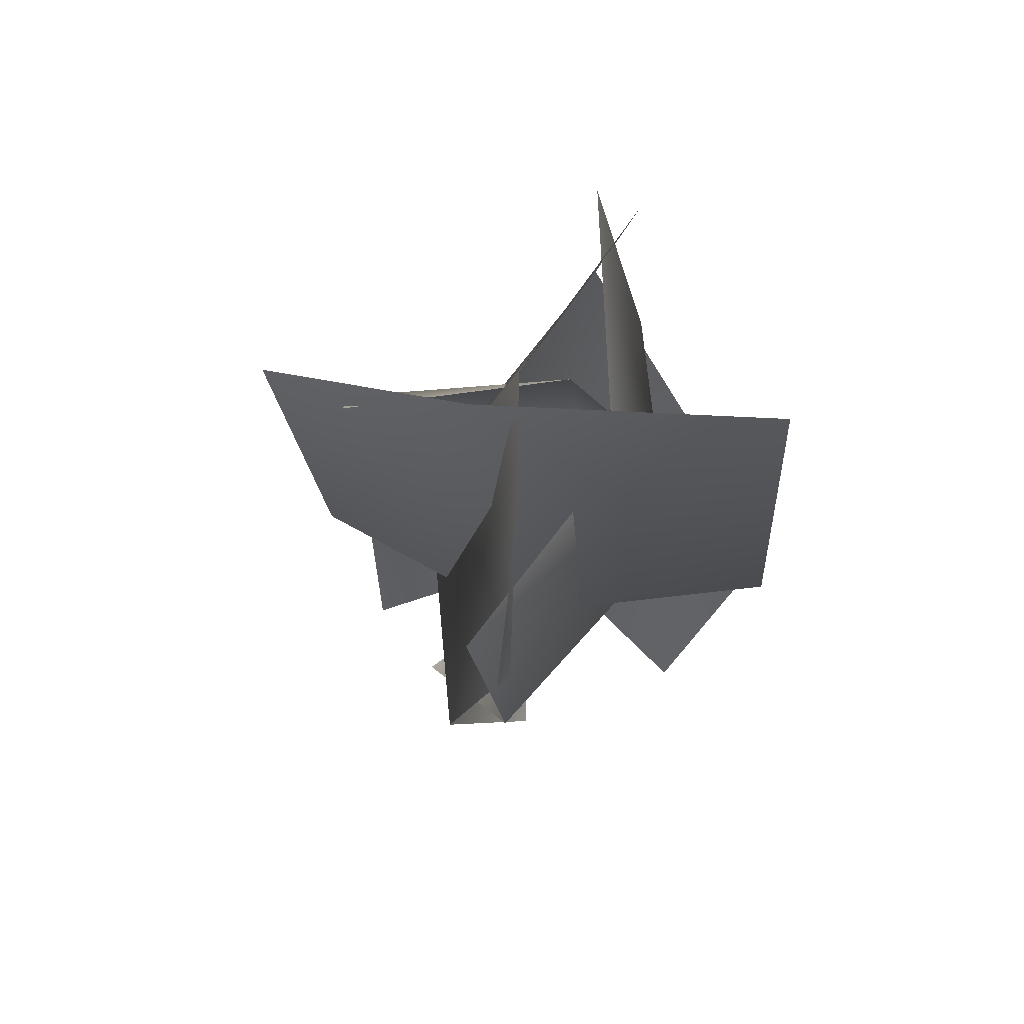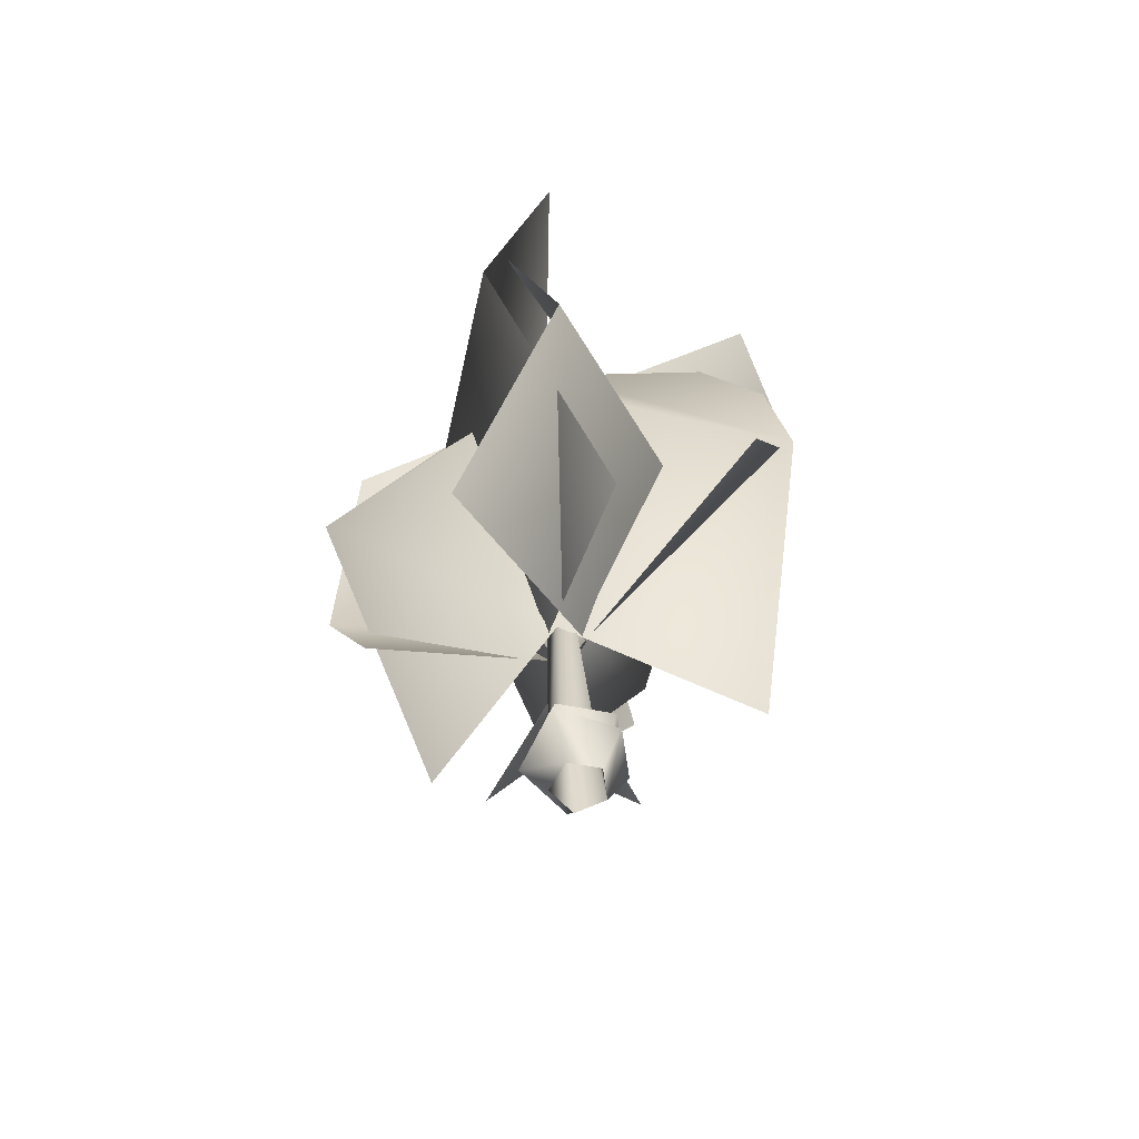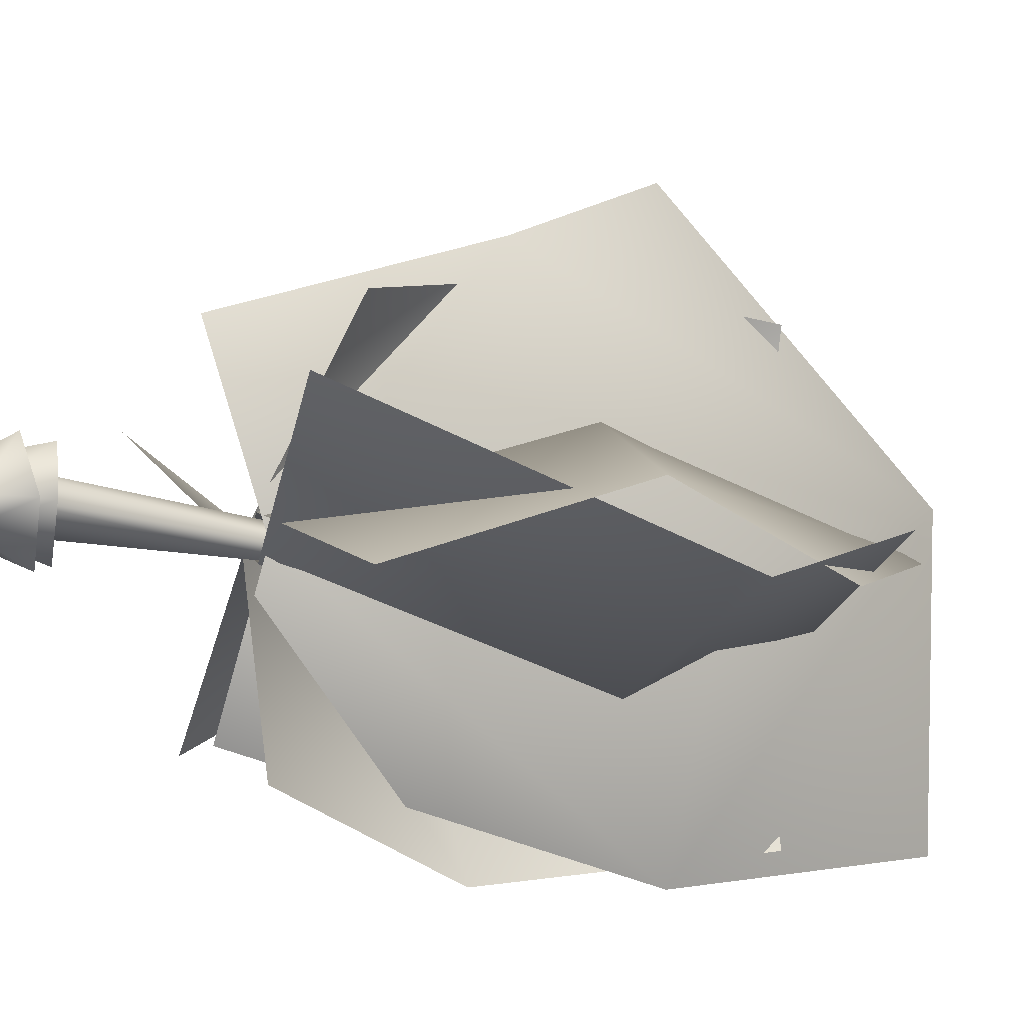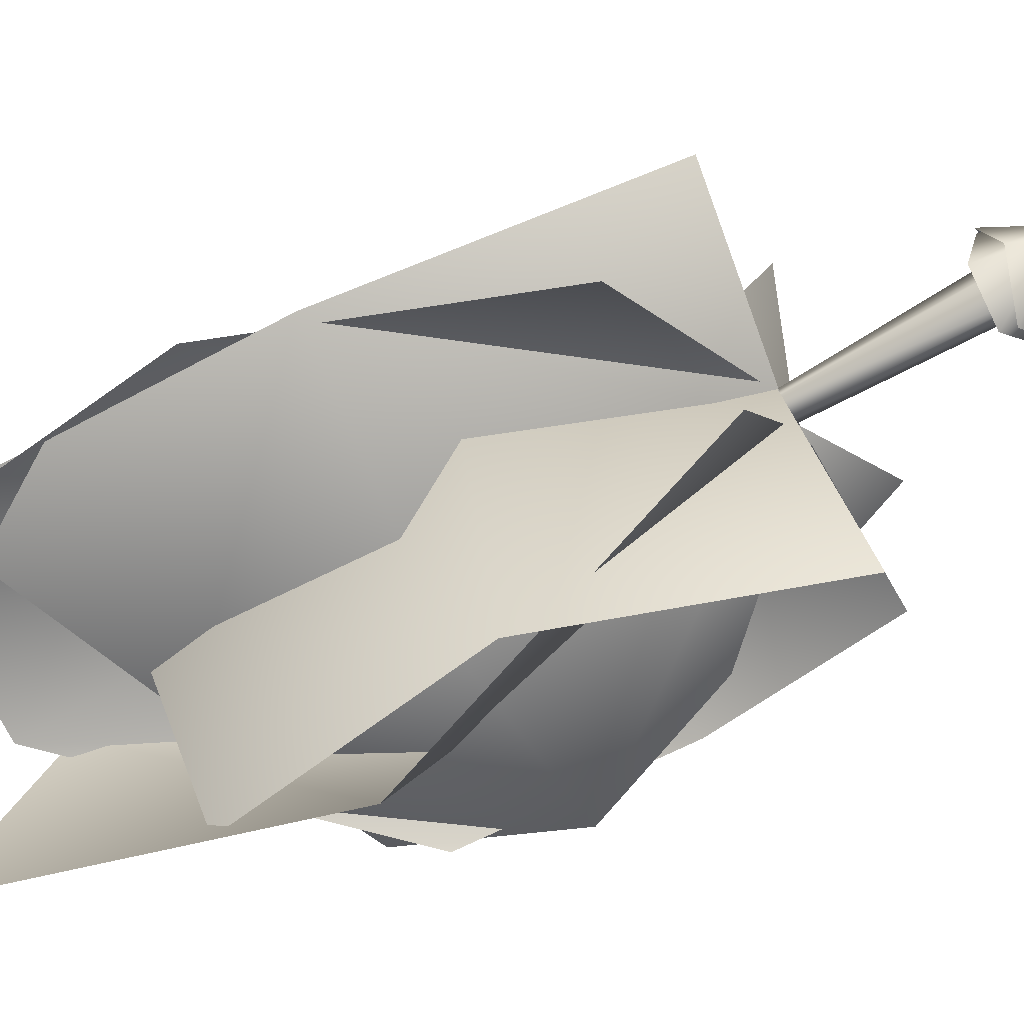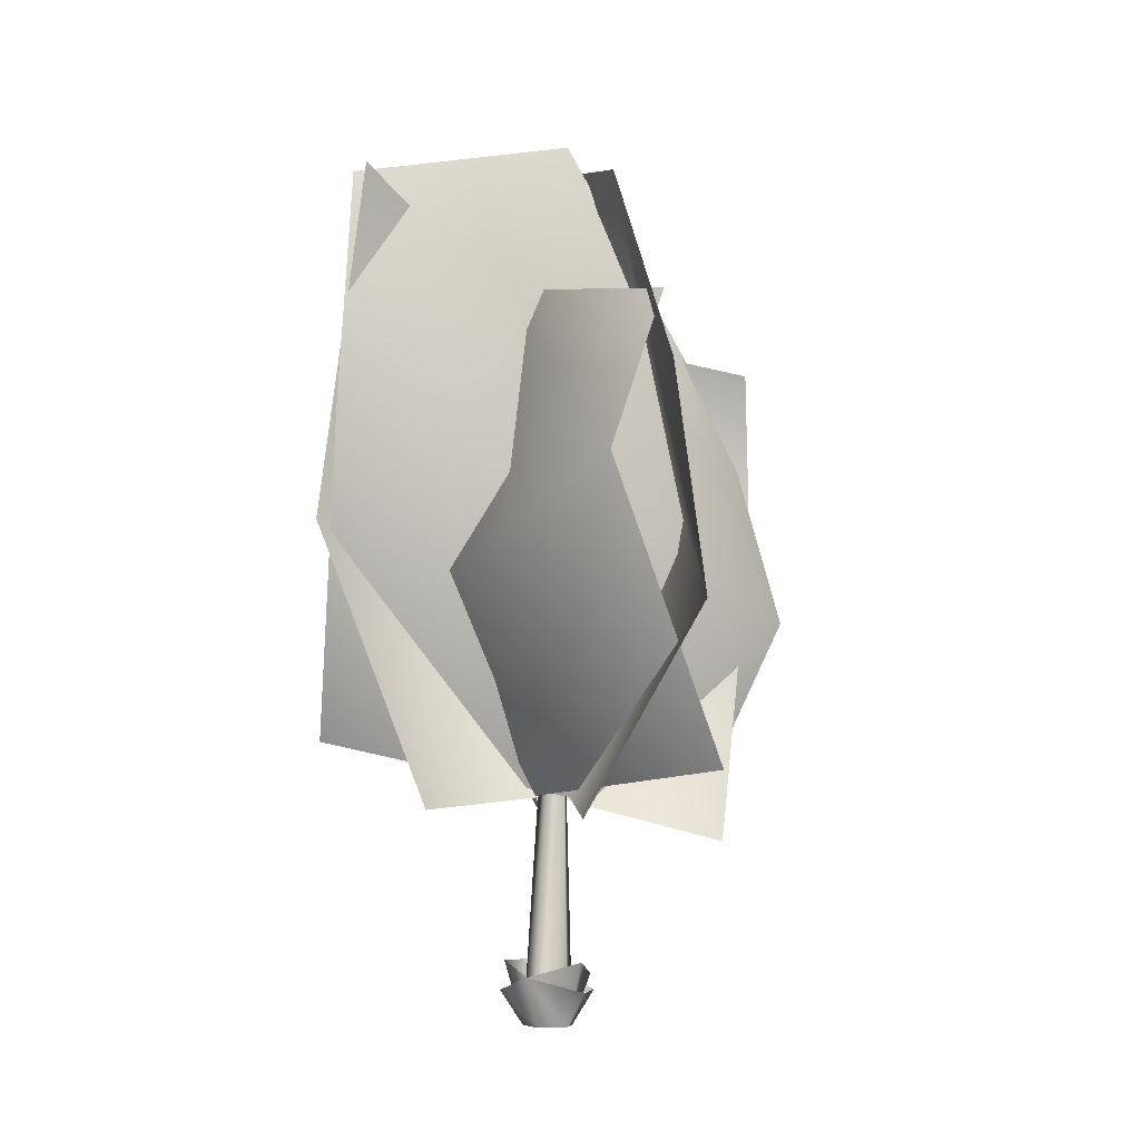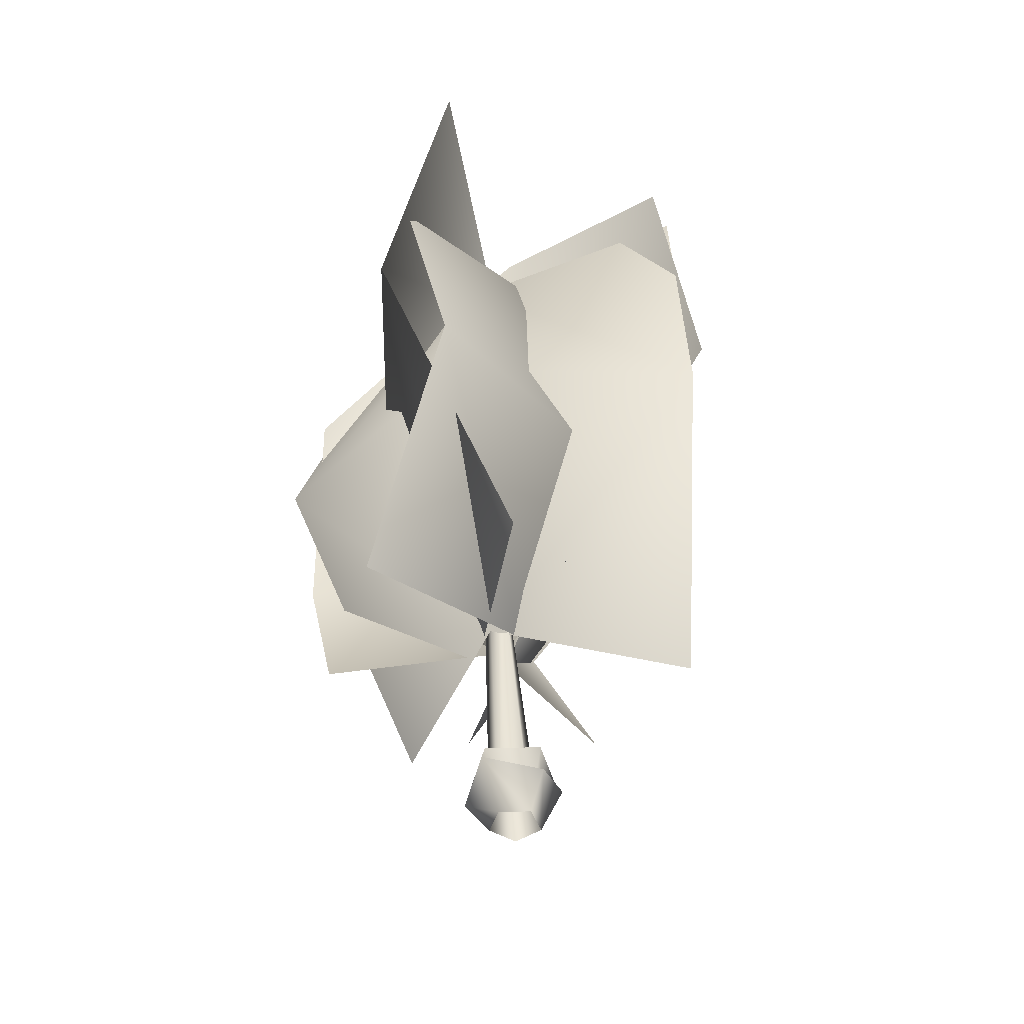
<metadata>
{"format":"obj","ext":"obj","renderer":"f3d","projection":"perspective","resolution":1024,"background":"white","views":[{"elev":72.6,"azim":107.4,"up":"+Y"},{"elev":-63.6,"azim":-169.7,"up":"+Y"},{"elev":-7.6,"azim":53.6,"up":"+Z"},{"elev":-64.4,"azim":-63.2,"up":"+Z"},{"elev":-6.2,"azim":-23.6,"up":"+Y"},{"elev":-45.6,"azim":-157.8,"up":"+Y"}]}
</metadata>
<code>
o
v 0.3201 20.96 0.3318
v 6.036 9.504 0.4134
v 5.338 14.38 -1.034
v -1.166 17.45 -0.4711
v -0.8003 12.73 5.245
v 0.8455 16.62 4.547
v 1.827 4.566 -4.584
v -0.2268 5.243 -0.3397
v -0.6816 10.33 -6.188
v -2.936 10.16 -0.3962
v 2.781 5.811 3.587
v 0.8455 16.45 -5.489
v 0.2828 16.94 -1.979
v -5.433 11.74 -1.309
v -4.735 20.1 0.05433
v 3.593 4.174 1.924
v 0.3355 5.243 -0.801
v 6 11.76 -1.106
v 0.208 11.74 -3.727
v 5.301 15.74 0.05433
v -3.828 4.9 1.952
v -0.2426 21.29 -5.526
v 1.128 20.27 1.23
v 1.148 13.41 -6.224
v -0.7386 4.694 3.605
v 0.6842 5.243 -0.4557
v 1.562 9.566 5.209
v 3.539 13.02 -0.5832
v -1.478 5.493 -3.78
v -0.2426 14.44 7.234
v -4.508 6.57 -3.802
v 0.2674 5.243 0.08248
v -5.397 14.21 0.04775
v 0.395 11.74 2.748
v 4.431 4.874 -1.222
v -4.698 20.15 -1.034
v -0.516 -0.1191 -0.3772
v -0.4781 -0.1191 0.345
v 0.05032 6.088 -0.2261
v 0.0103 6.088 -0.6069
v -0.516 -0.1191 -0.3772
v 0.05032 6.088 -0.2261
v 0.1592 -0.1191 -0.6363
v 0.36 6.088 -0.7626
v 0.6143 -0.1191 -0.07432
v 0.6162 6.088 -0.4781
v 0.2204 -0.1191 0.5322
v 0.4248 6.088 -0.1466
v -0.8917 1.062 0.664
v -0.9645 0.6873 -0.7254
v -0.4781 -0.1191 0.345
v 0.1592 -0.1191 -0.6363
v -0.516 -0.1191 -0.3772
v 0.307 1.383 -1.122
v -0.8757 1.383 -0.6678
v 0.6143 -0.1191 -0.07432
v 0.1592 -0.1191 -0.6363
v 1.104 1.053 -0.1372
v 0.307 1.383 -1.122
v 0.2204 -0.1191 0.5322
v 0.6143 -0.1191 -0.07432
v 0.4143 1.383 0.9253
v 1.104 1.053 -0.1372
v -0.4781 -0.1191 0.345
v 0.2204 -0.1191 0.5322
v -0.8094 1.053 0.5974
v 0.4143 1.383 0.9253
v -0.516 -0.1191 -0.3772
v -0.4781 -0.1191 0.345
v -0.8757 1.383 -0.6678
v -0.8094 1.053 0.5974
v 0.1592 -0.1191 -0.6363
v -0.516 -0.1191 -0.3772
v 0.3344 1.062 -1.224
v -0.9645 0.6873 -0.7254
v 0.6143 -0.1191 -0.07432
v 0.1592 -0.1191 -0.6363
v 1.21 0.6873 -0.1428
v 0.3344 1.062 -1.224
v 0.2204 -0.1191 0.5322
v 0.6143 -0.1191 -0.07432
v 0.4523 0.6873 1.024
v 1.21 0.6873 -0.1428
v -0.4781 -0.1191 0.345
v 0.2204 -0.1191 0.5322
v -0.8917 1.062 0.664
v 0.4523 0.6873 1.024
v -0.516 -0.1191 -0.3772
g Geoset0
f 1 2 3
f 4 5 6
f 7 8 9
f 9 8 10
f 8 11 5
f 8 5 10
f 4 10 5
f 9 10 4
f 12 9 4
f 13 14 15
f 16 17 18
f 18 17 19
f 20 18 13
f 18 19 13
f 13 19 14
f 17 14 19
f 17 21 14
f 22 23 24
f 25 26 27
f 27 26 28
f 26 29 24
f 26 24 28
f 23 28 24
f 27 28 23
f 30 27 23
f 31 32 33
f 33 32 34
f 32 35 2
f 32 2 34
f 1 34 2
f 33 34 1
f 36 33 1
g Geoset1
f 37 38 39
f 40 41 42
f 40 43 41
f 44 43 40
f 44 45 43
f 46 45 44
f 46 47 45
f 48 47 46
f 48 38 47
f 39 38 48
g Geoset2
f 49 50 51
f 52 53 54
f 55 54 53
f 56 57 58
f 59 58 57
f 60 61 62
f 63 62 61
f 64 65 66
f 67 66 65
f 68 69 70
f 71 70 69
f 72 73 74
f 75 74 73
f 76 77 78
f 79 78 77
f 80 81 82
f 83 82 81
f 84 85 86
f 87 86 85
f 88 51 50

</code>
